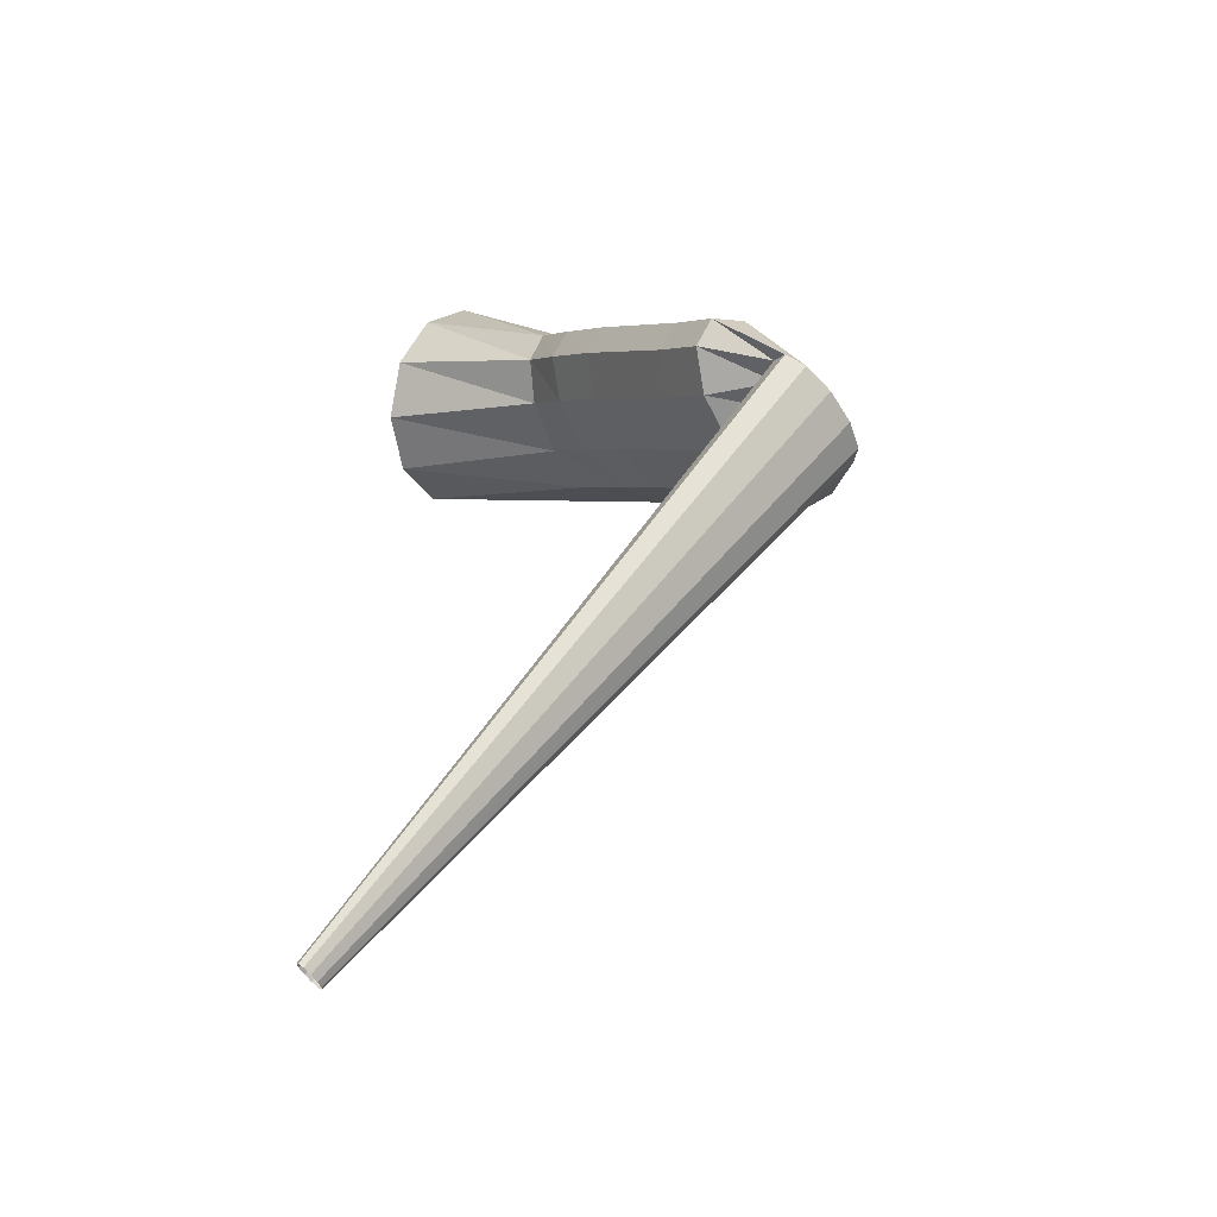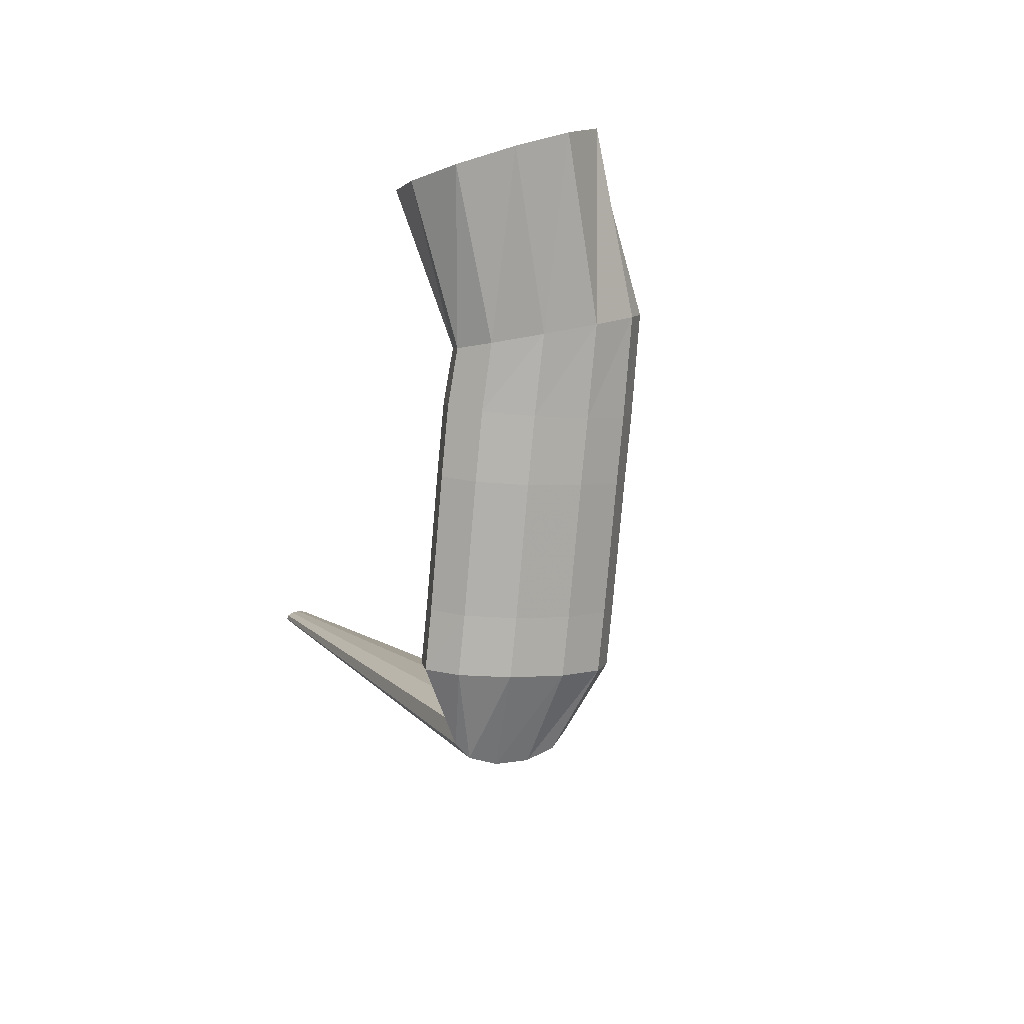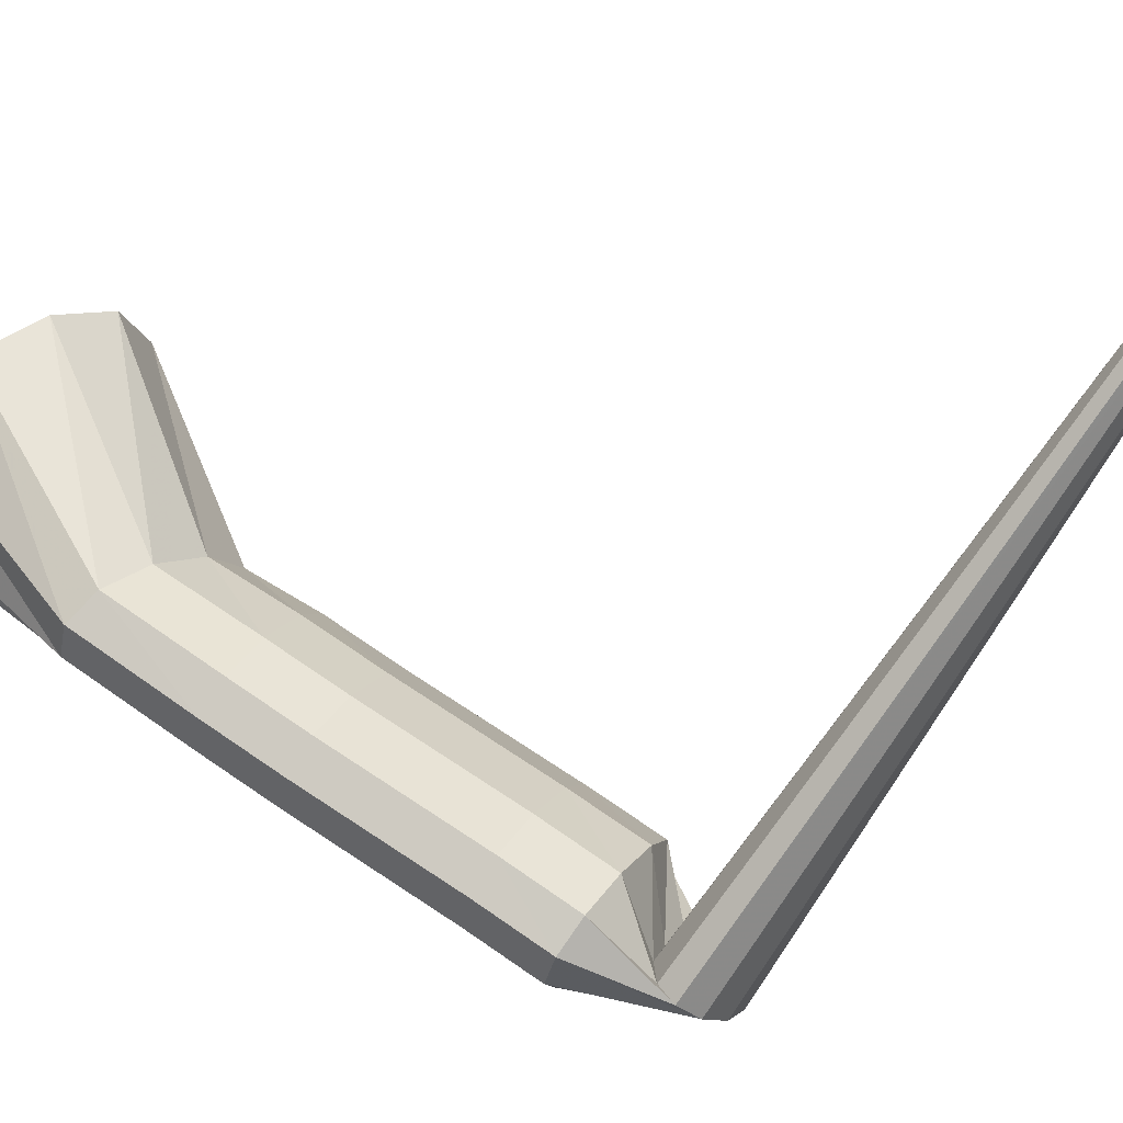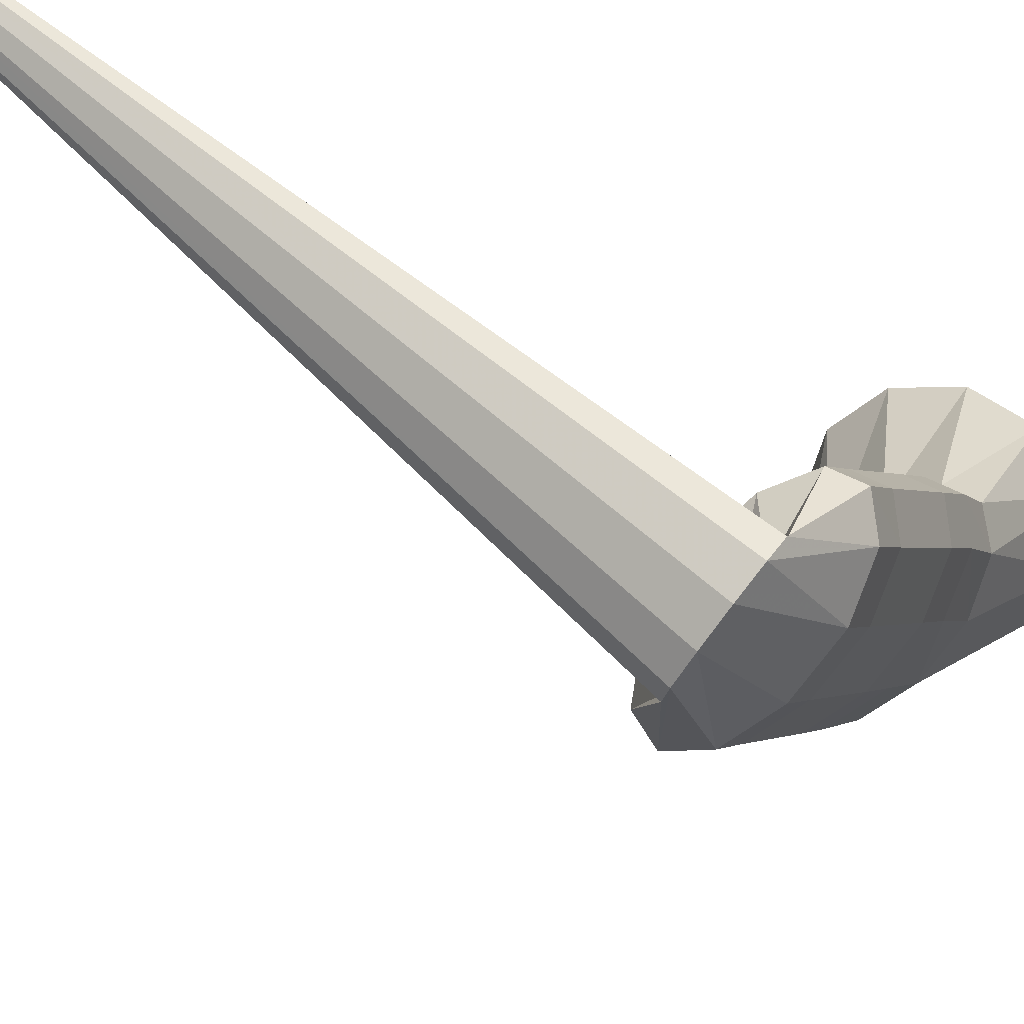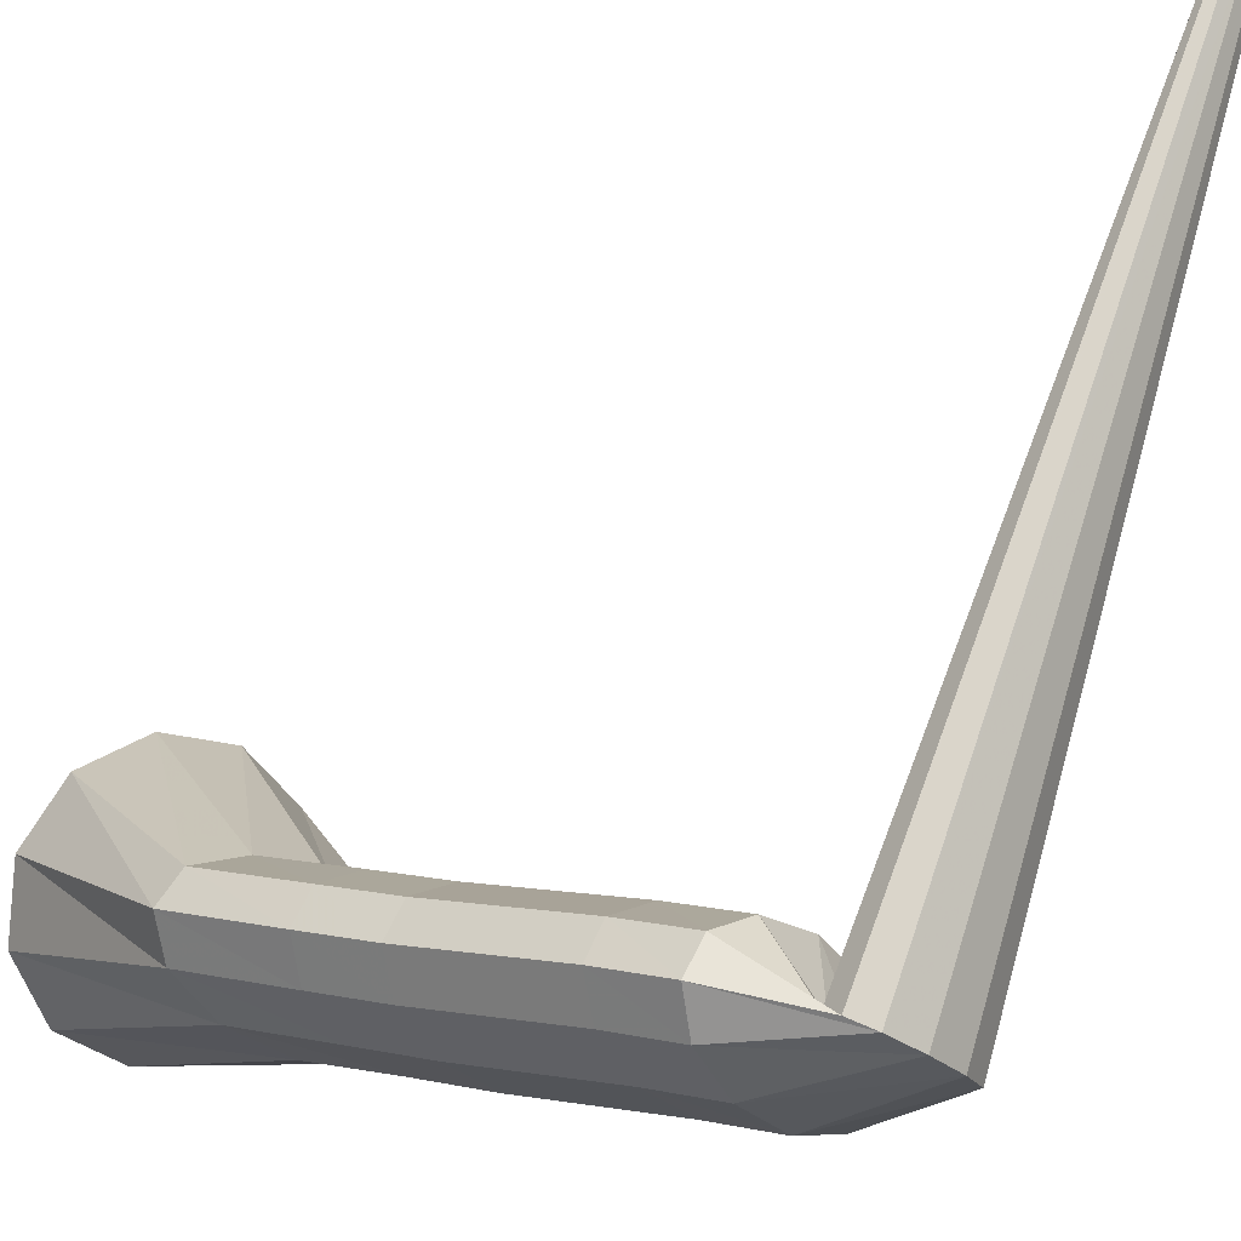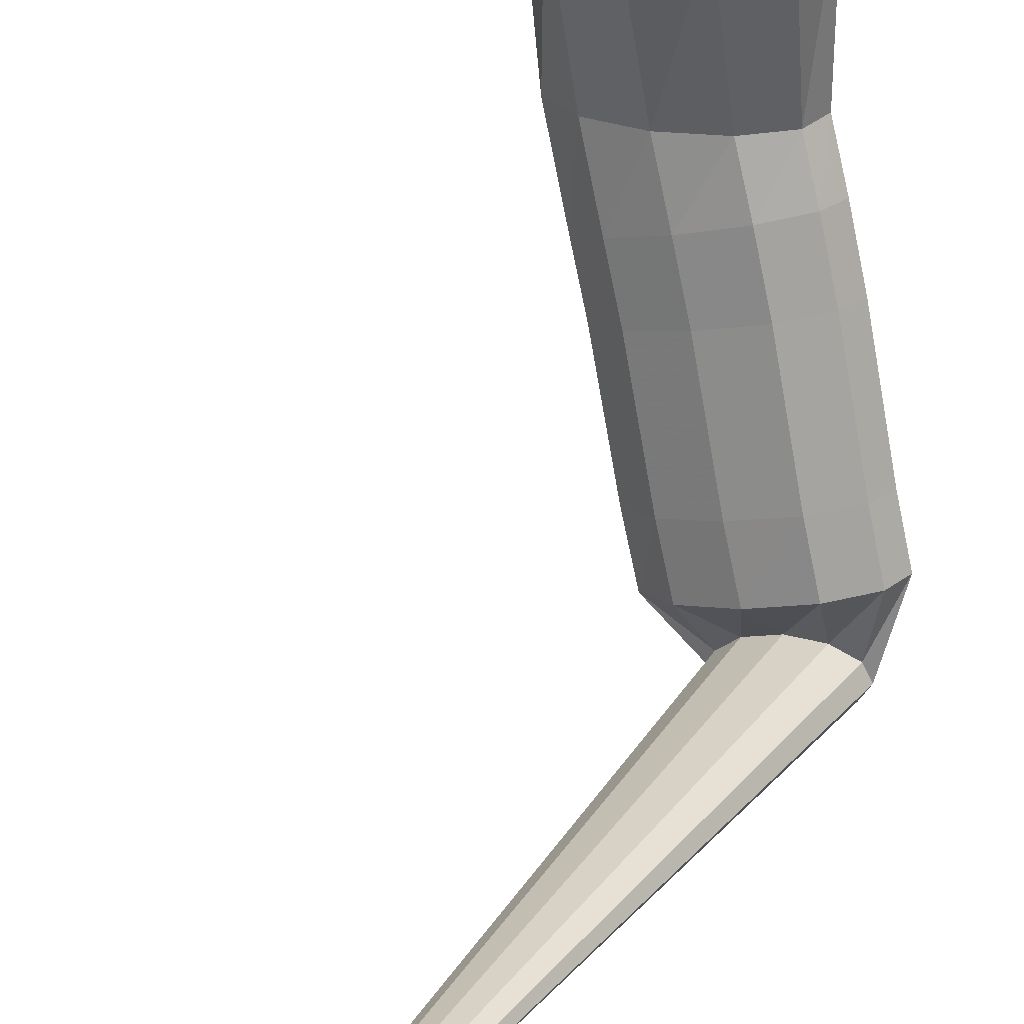
<metadata>
{"format":"obj","ext":"obj","renderer":"f3d","projection":"perspective","resolution":1024,"background":"white","views":[{"elev":-33.5,"azim":-85.2,"up":"+Z"},{"elev":68.3,"azim":-43.0,"up":"+Z"},{"elev":-24.6,"azim":136.9,"up":"+Y"},{"elev":-37.2,"azim":-105.3,"up":"+Y"},{"elev":-62.8,"azim":157.0,"up":"+Y"},{"elev":72.5,"azim":-142.5,"up":"+Y"}]}
</metadata>
<code>
g tube1
v 117.7 135 151.1
v 117.3 135.1 151.2
v 117 135.2 151.2
v 116.8 135 151.1
v 116.8 134.8 151
v 117 134.6 150.8
v 117.4 134.4 150.6
v 117.7 134.3 150.5
v 118 134.4 150.6
v 118.1 134.5 150.7
v 117.9 134.7 150.9
v 117.7 135 151.1
v 118.3 115.8 176.9
v 116.8 116.4 177.4
v 115.6 116.4 177.5
v 114.9 116 177.3
v 115 115.1 176.7
v 115.9 114.1 176
v 117.3 113.4 175.4
v 118.7 113 175
v 119.7 113.2 175.1
v 120 113.9 175.5
v 119.5 114.9 176.2
v 118.3 115.8 176.9
v 119.6 118.4 176
v 117.6 119.5 177.5
v 116.1 119.7 179
v 115.8 119 180.3
v 116.7 117.6 180.8
v 118.5 115.9 180.4
v 120.7 114.5 179.2
v 122.5 113.9 177.6
v 123.4 114.1 176.2
v 123.1 115.2 175.3
v 121.7 116.8 175.2
v 119.6 118.4 176
v 121.6 120.2 177.6
v 119.5 121.2 179
v 118.1 121.4 180.6
v 117.8 120.7 181.8
v 118.6 119.2 182.2
v 120.4 117.6 181.8
v 122.6 116.2 180.7
v 124.4 115.5 179.1
v 125.3 115.8 177.7
v 125.1 116.9 176.8
v 123.7 118.6 176.8
v 121.6 120.2 177.6
v 125.7 123.7 181.1
v 123.6 124.8 182.5
v 122.2 125 184
v 121.9 124.3 185.2
v 122.7 122.8 185.7
v 124.5 121.2 185.3
v 126.7 119.8 184.1
v 128.5 119.1 182.6
v 129.5 119.4 181.2
v 129.2 120.5 180.3
v 127.8 122.2 180.3
v 125.7 123.7 181.1
v 127.8 125.5 182.7
v 125.8 126.6 184.1
v 124.4 126.9 185.7
v 124 126.1 186.9
v 124.9 124.7 187.4
v 126.6 123 187
v 128.8 121.6 185.8
v 130.6 120.9 184.2
v 131.5 121.2 182.8
v 131.2 122.3 181.9
v 129.9 123.9 181.9
v 127.8 125.5 182.7
v 130.1 127.4 184.5
v 127.7 128.1 185.7
v 126.2 128.2 187.1
v 125.9 127.5 188.4
v 127 126.4 189.1
v 129.2 125.1 189
v 131.7 124.1 188.1
v 133.7 123.7 186.7
v 134.6 124 185.3
v 134.2 124.9 184.2
v 132.5 126.2 184
v 130.1 127.4 184.5
v 132.8 135.4 186
v 130.5 135.7 187.4
v 129 135.1 189.7
v 128.9 133.8 192.2
v 130.3 132.2 194.1
v 132.7 130.8 194.7
v 135.3 130 193.9
v 137.3 130.1 192
v 138 131.1 189.4
v 137.4 132.7 187.2
v 135.4 134.2 185.9
v 132.8 135.4 186
f 1 2 14
f 14 13 1
f 2 3 15
f 15 14 2
f 3 4 16
f 16 15 3
f 4 5 17
f 17 16 4
f 5 6 18
f 18 17 5
f 6 7 19
f 19 18 6
f 7 8 20
f 20 19 7
f 8 9 21
f 21 20 8
f 9 10 22
f 22 21 9
f 10 11 23
f 23 22 10
f 11 12 24
f 24 23 11
f 13 14 26
f 26 25 13
f 14 15 27
f 27 26 14
f 15 16 28
f 28 27 15
f 16 17 29
f 29 28 16
f 17 18 30
f 30 29 17
f 18 19 31
f 31 30 18
f 19 20 32
f 32 31 19
f 20 21 33
f 33 32 20
f 21 22 34
f 34 33 21
f 22 23 35
f 35 34 22
f 23 24 36
f 36 35 23
f 25 26 38
f 38 37 25
f 26 27 39
f 39 38 26
f 27 28 40
f 40 39 27
f 28 29 41
f 41 40 28
f 29 30 42
f 42 41 29
f 30 31 43
f 43 42 30
f 31 32 44
f 44 43 31
f 32 33 45
f 45 44 32
f 33 34 46
f 46 45 33
f 34 35 47
f 47 46 34
f 35 36 48
f 48 47 35
f 37 38 50
f 50 49 37
f 38 39 51
f 51 50 38
f 39 40 52
f 52 51 39
f 40 41 53
f 53 52 40
f 41 42 54
f 54 53 41
f 42 43 55
f 55 54 42
f 43 44 56
f 56 55 43
f 44 45 57
f 57 56 44
f 45 46 58
f 58 57 45
f 46 47 59
f 59 58 46
f 47 48 60
f 60 59 47
f 49 50 62
f 62 61 49
f 50 51 63
f 63 62 50
f 51 52 64
f 64 63 51
f 52 53 65
f 65 64 52
f 53 54 66
f 66 65 53
f 54 55 67
f 67 66 54
f 55 56 68
f 68 67 55
f 56 57 69
f 69 68 56
f 57 58 70
f 70 69 57
f 58 59 71
f 71 70 58
f 59 60 72
f 72 71 59
f 61 62 74
f 74 73 61
f 62 63 75
f 75 74 62
f 63 64 76
f 76 75 63
f 64 65 77
f 77 76 64
f 65 66 78
f 78 77 65
f 66 67 79
f 79 78 66
f 67 68 80
f 80 79 67
f 68 69 81
f 81 80 68
f 69 70 82
f 82 81 69
f 70 71 83
f 83 82 70
f 71 72 84
f 84 83 71
f 73 74 86
f 86 85 73
f 74 75 87
f 87 86 74
f 75 76 88
f 88 87 75
f 76 77 89
f 89 88 76
f 77 78 90
f 90 89 77
f 78 79 91
f 91 90 78
f 79 80 92
f 92 91 79
f 80 81 93
f 93 92 80
f 81 82 94
f 94 93 81
f 82 83 95
f 95 94 82
f 83 84 96
f 96 95 83
g

</code>
